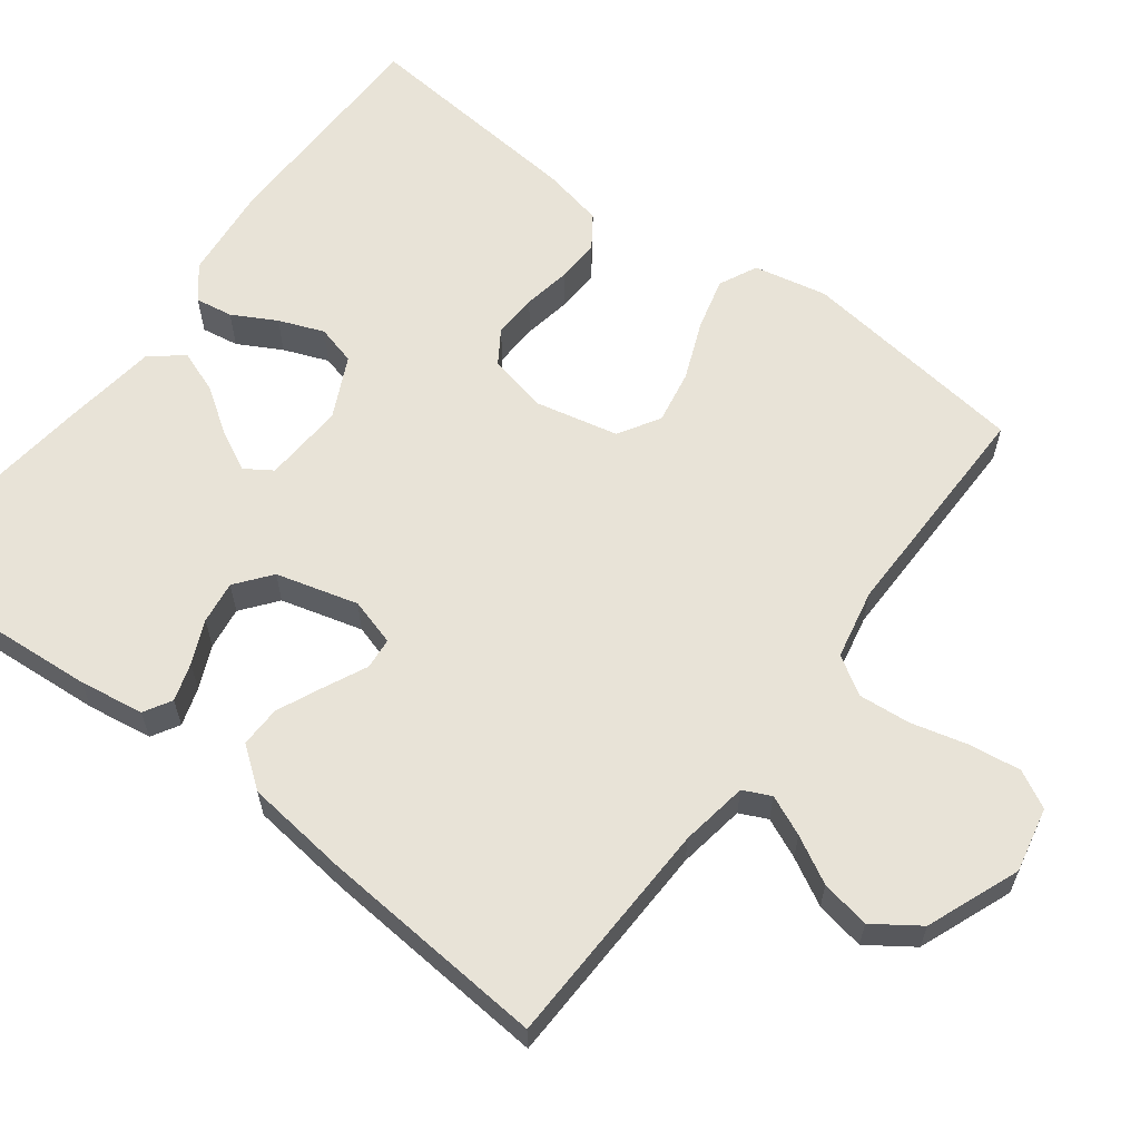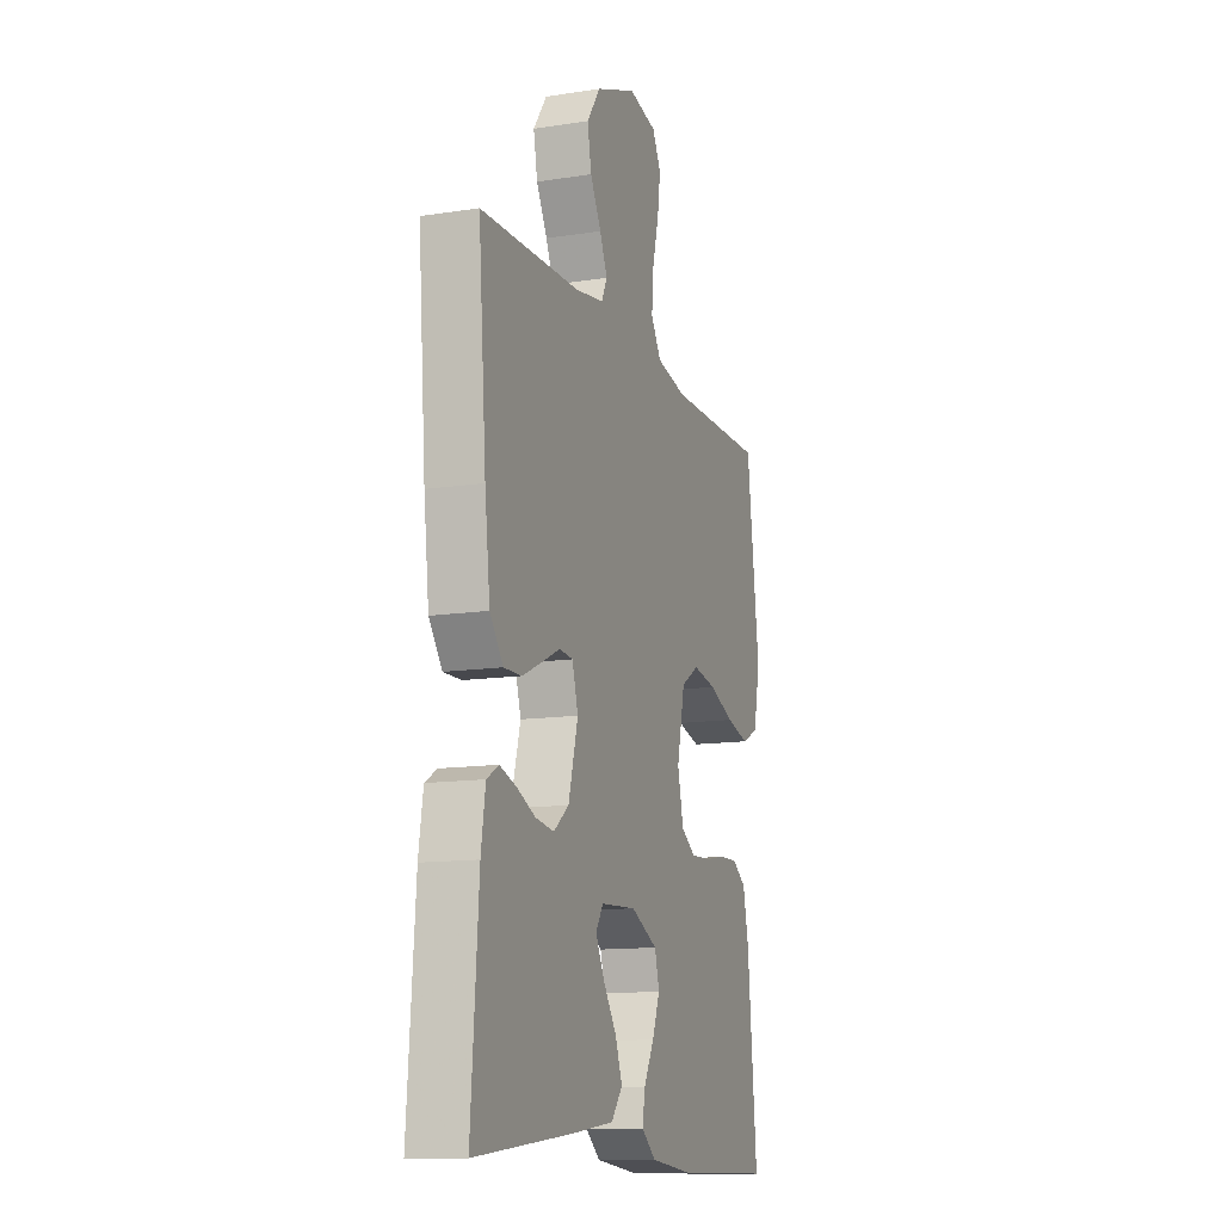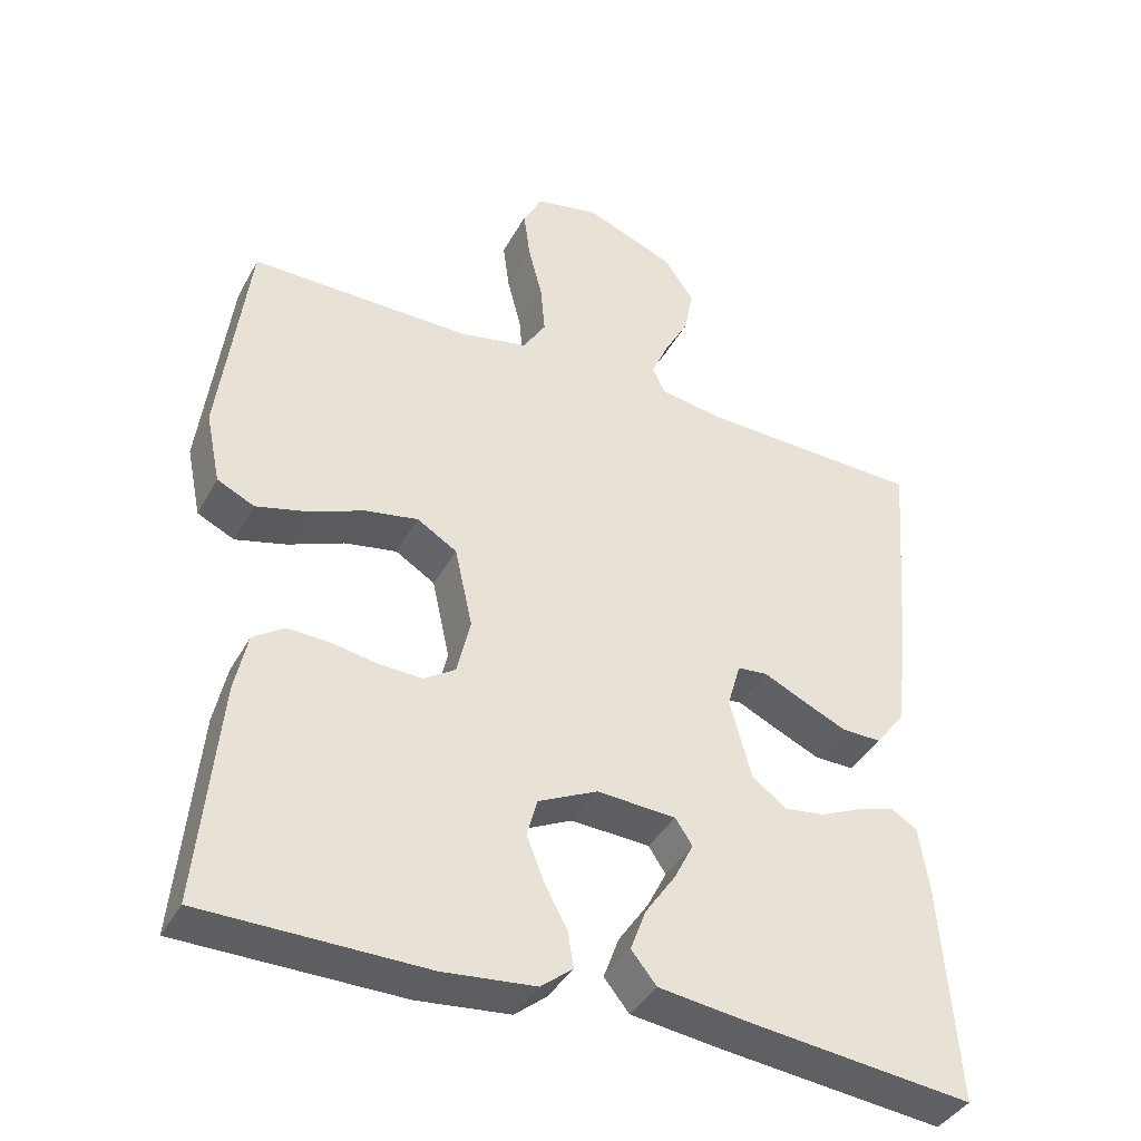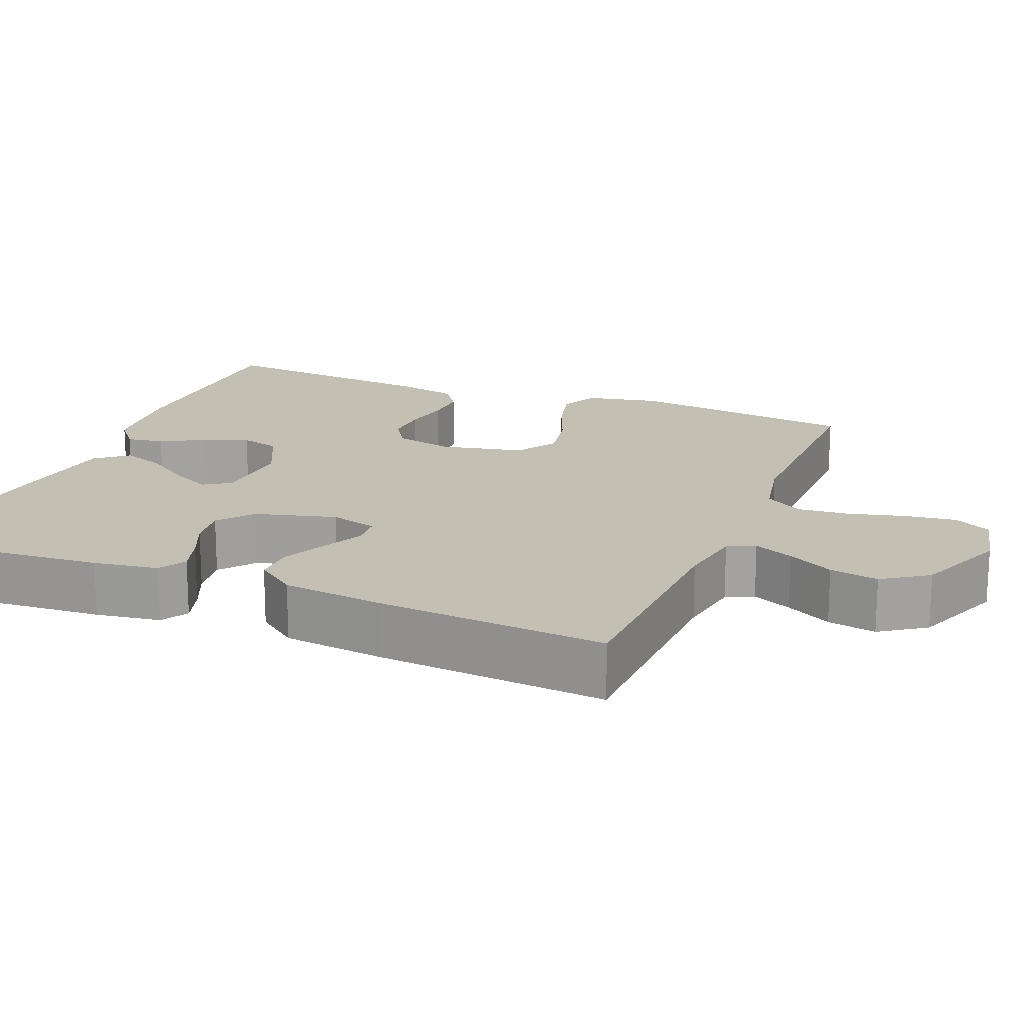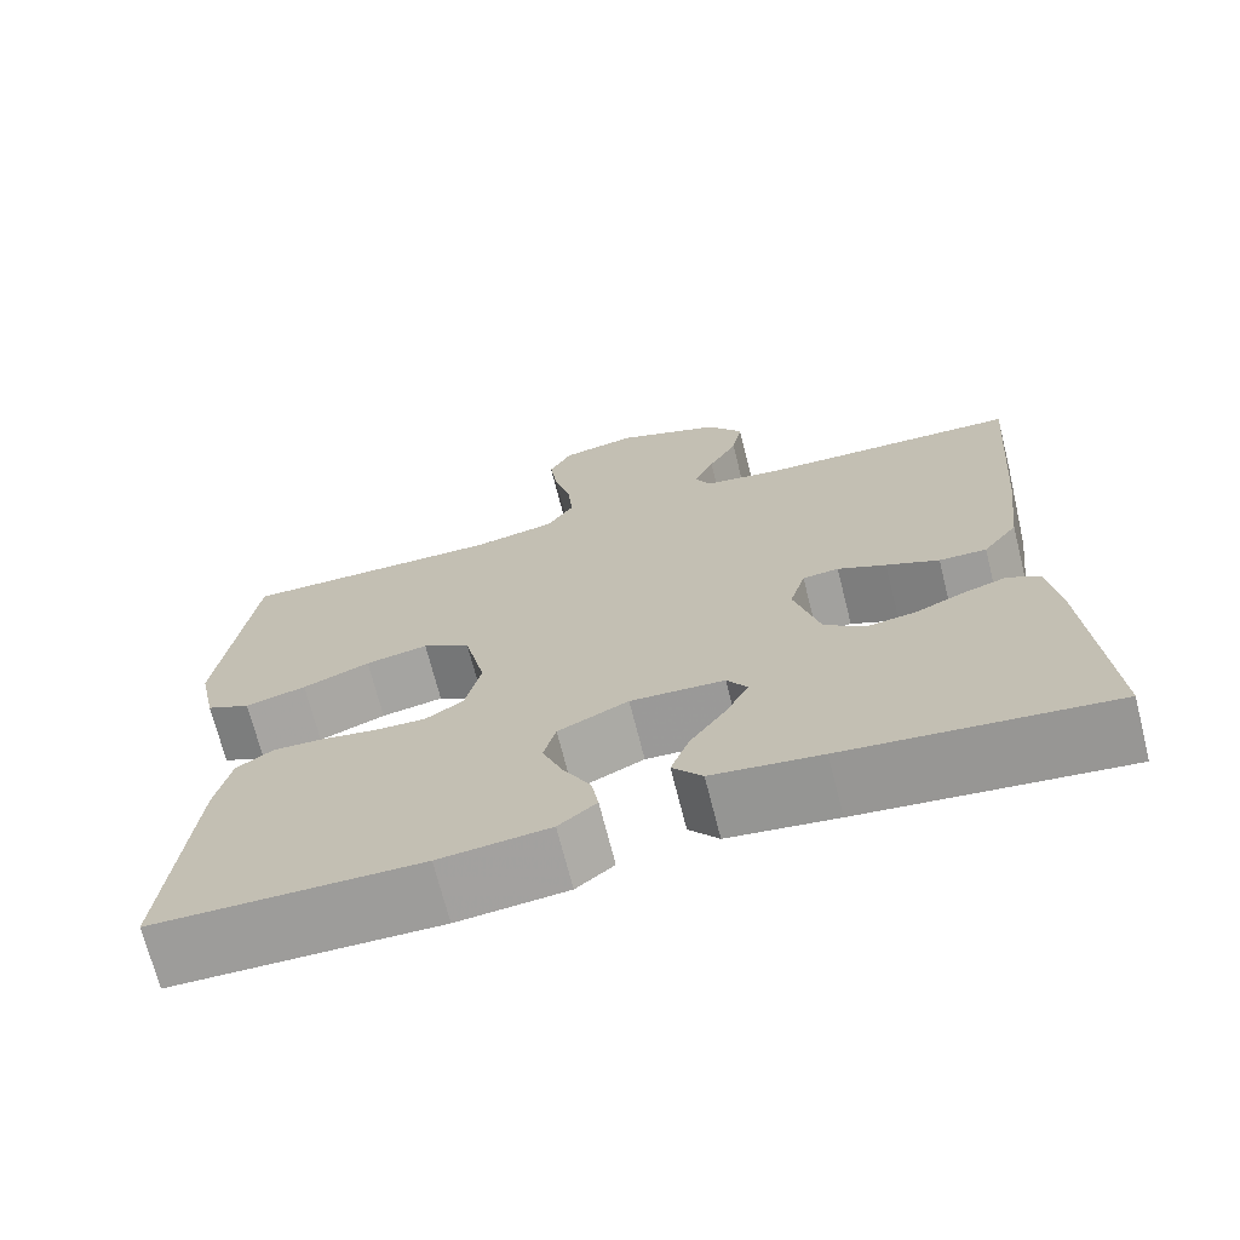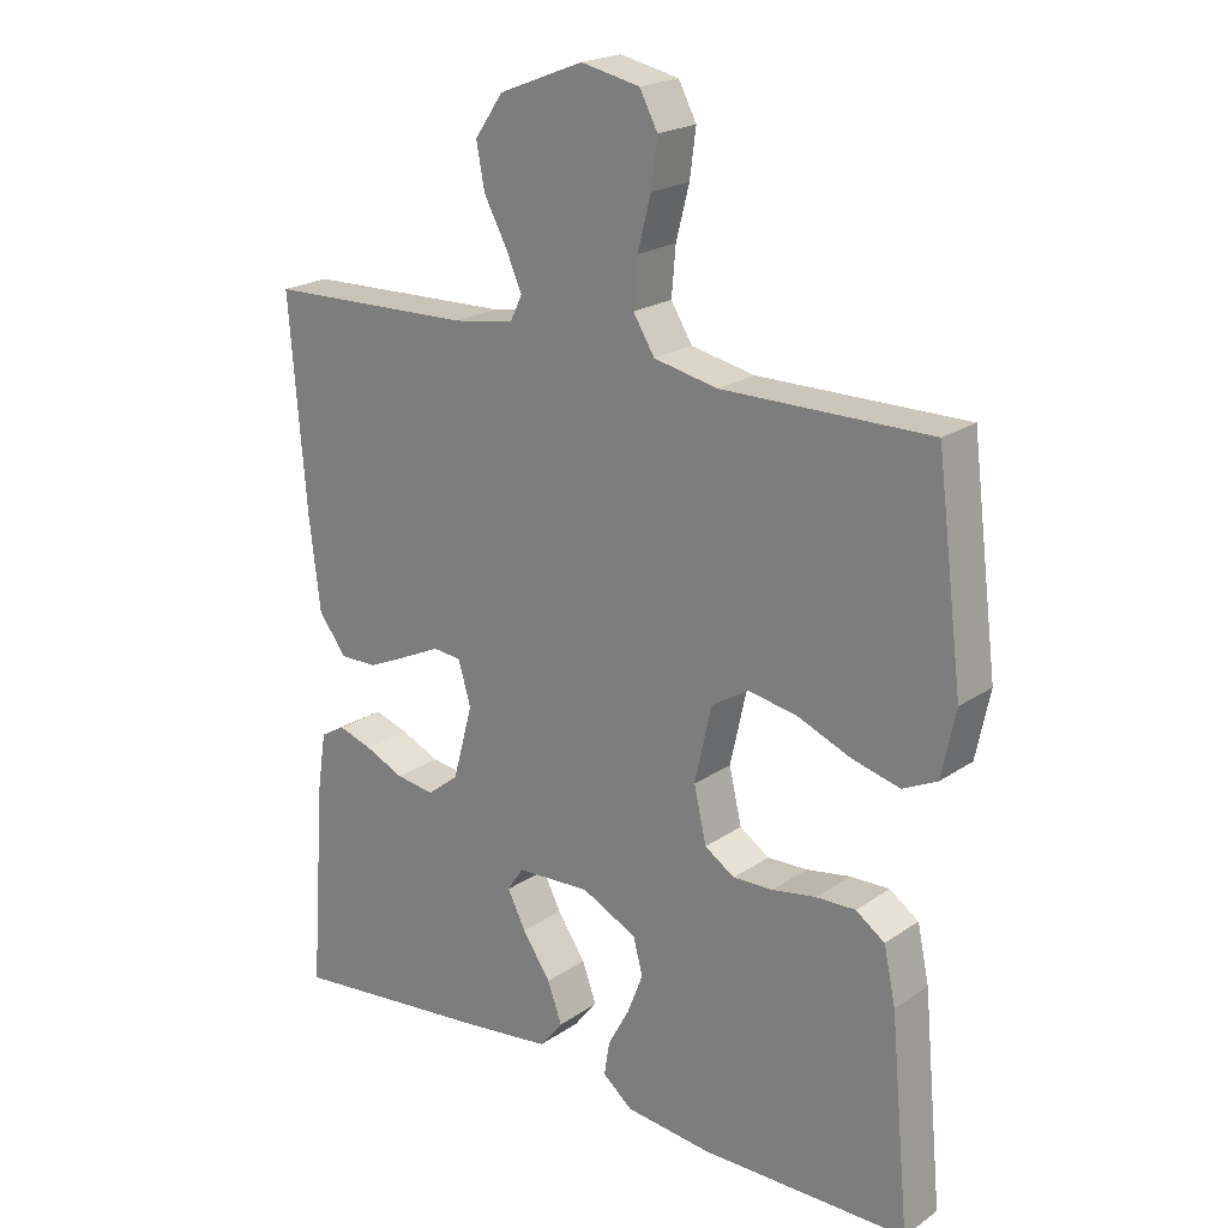
<metadata>
{"format":"obj","ext":"obj","renderer":"f3d","projection":"perspective","resolution":1024,"background":"white","views":[{"elev":61.5,"azim":-53.0,"up":"+Y"},{"elev":-12.8,"azim":-70.4,"up":"+Z"},{"elev":-39.9,"azim":153.7,"up":"+Z"},{"elev":17.8,"azim":-67.8,"up":"+Y"},{"elev":-70.4,"azim":-165.8,"up":"+Z"},{"elev":21.1,"azim":39.7,"up":"+Z"}]}
</metadata>
<code>
v 0.5 0.07 0.5
v 0.538 0.07 0.2
v 0.518 0.07 0.104
v 0.468 0.07 0.08
v 0.399 0.07 0.098
v 0.323 0.07 0.129
v 0.252 0.07 0.142
v 0.198 0.07 0.109
v 0.174 0.07 0
v 0.192 0.07 -0.078
v 0.235 0.07 -0.106
v 0.293 0.07 -0.104
v 0.356 0.07 -0.093
v 0.413 0.07 -0.091
v 0.455 0.07 -0.12
v 0.472 0.07 -0.2
v 0.5 0.07 -0.5
v 0.2 0.07 -0.503
v 0.075 0.07 -0.49
v 0.032 0.07 -0.455
v 0.04 0.07 -0.406
v 0.071 0.07 -0.349
v 0.094 0.07 -0.29
v 0.08 0.07 -0.238
v 0 0.07 -0.199
v -0.107 0.07 -0.205
v -0.13 0.07 -0.24
v -0.104 0.07 -0.292
v -0.063 0.07 -0.352
v -0.042 0.07 -0.409
v -0.076 0.07 -0.451
v -0.2 0.07 -0.467
v -0.5 0.07 -0.5
v -0.478 0.07 -0.2
v -0.465 0.07 -0.115
v -0.429 0.07 -0.094
v -0.379 0.07 -0.11
v -0.323 0.07 -0.135
v -0.267 0.07 -0.143
v -0.221 0.07 -0.107
v -0.192 0.07 0
v -0.21 0.07 0.062
v -0.251 0.07 0.066
v -0.306 0.07 0.04
v -0.366 0.07 0.013
v -0.42 0.07 0.012
v -0.46 0.07 0.065
v -0.476 0.07 0.2
v -0.5 0.07 0.5
v -0.2 0.07 0.509
v -0.112 0.07 0.523
v -0.095 0.07 0.559
v -0.118 0.07 0.611
v -0.151 0.07 0.672
v -0.163 0.07 0.736
v -0.122 0.07 0.795
v 0 0.07 0.843
v 0.085 0.07 0.825
v 0.111 0.07 0.776
v 0.102 0.07 0.709
v 0.083 0.07 0.635
v 0.077 0.07 0.567
v 0.108 0.07 0.517
v 0.2 0.07 0.498
v 0.5 0 0.5
v 0.538 0 0.2
v 0.518 0 0.104
v 0.468 0 0.08
v 0.399 0 0.098
v 0.323 0 0.129
v 0.252 0 0.142
v 0.198 0 0.109
v 0.174 0 0
v 0.192 0 -0.078
v 0.235 0 -0.106
v 0.293 0 -0.104
v 0.356 0 -0.093
v 0.413 0 -0.091
v 0.455 0 -0.12
v 0.472 0 -0.2
v 0.5 0 -0.5
v 0.2 0 -0.503
v 0.075 0 -0.49
v 0.032 0 -0.455
v 0.04 0 -0.406
v 0.071 0 -0.349
v 0.094 0 -0.29
v 0.08 0 -0.238
v 0 0 -0.199
v -0.107 0 -0.205
v -0.13 0 -0.24
v -0.104 0 -0.292
v -0.063 0 -0.352
v -0.042 0 -0.409
v -0.076 0 -0.451
v -0.2 0 -0.467
v -0.5 0 -0.5
v -0.478 0 -0.2
v -0.465 0 -0.115
v -0.429 0 -0.094
v -0.379 0 -0.11
v -0.323 0 -0.135
v -0.267 0 -0.143
v -0.221 0 -0.107
v -0.192 0 0
v -0.21 0 0.062
v -0.251 0 0.066
v -0.306 0 0.04
v -0.366 0 0.013
v -0.42 0 0.012
v -0.46 0 0.065
v -0.476 0 0.2
v -0.5 0 0.5
v -0.2 0 0.509
v -0.112 0 0.523
v -0.095 0 0.559
v -0.118 0 0.611
v -0.151 0 0.672
v -0.163 0 0.736
v -0.122 0 0.795
v 0 0 0.843
v 0.085 0 0.825
v 0.111 0 0.776
v 0.102 0 0.709
v 0.083 0 0.635
v 0.077 0 0.567
v 0.108 0 0.517
v 0.2 0 0.498
f 58 59 60 61
f 58 61 62
f 57 58 62
f 56 57 62
f 53 54 55 56
f 52 53 56 62
f 51 52 62 63
f 47 48 49 50
f 43 44 45 46
f 43 46 47 50
f 35 36 37 38
f 35 38 39
f 34 35 39
f 33 34 39
f 32 33 39 40
f 28 29 30 31
f 27 28 31 32
f 19 20 21 22
f 19 22 23
f 18 19 23
f 17 18 23 24
f 15 16 17 24
f 12 13 14 15
f 11 12 15 24
f 3 4 5 6
f 3 6 7
f 64 1 2 3
f 64 3 7
f 63 64 7 8
f 51 63 8 9
f 42 43 50 51
f 41 42 51 9
f 27 32 40 41
f 26 27 41
f 25 26 41 9
f 10 11 24 25
f 9 10 25
f 125 124 123 122
f 126 125 122
f 126 122 121
f 126 121 120
f 120 119 118 117
f 126 120 117 116
f 127 126 116 115
f 114 113 112 111
f 110 109 108 107
f 114 111 110 107
f 102 101 100 99
f 103 102 99
f 103 99 98
f 103 98 97
f 104 103 97 96
f 95 94 93 92
f 96 95 92 91
f 86 85 84 83
f 87 86 83
f 87 83 82
f 88 87 82 81
f 88 81 80 79
f 79 78 77 76
f 88 79 76 75
f 70 69 68 67
f 71 70 67
f 67 66 65 128
f 71 67 128
f 72 71 128 127
f 73 72 127 115
f 115 114 107 106
f 73 115 106 105
f 105 104 96 91
f 105 91 90
f 73 105 90 89
f 89 88 75 74
f 89 74 73
f 1 65 66 2
f 2 66 67 3
f 3 67 68 4
f 4 68 69 5
f 5 69 70 6
f 6 70 71 7
f 7 71 72 8
f 8 72 73 9
f 9 73 74 10
f 10 74 75 11
f 11 75 76 12
f 12 76 77 13
f 13 77 78 14
f 14 78 79 15
f 15 79 80 16
f 16 80 81 17
f 17 81 82 18
f 18 82 83 19
f 19 83 84 20
f 20 84 85 21
f 21 85 86 22
f 22 86 87 23
f 23 87 88 24
f 24 88 89 25
f 25 89 90 26
f 26 90 91 27
f 27 91 92 28
f 28 92 93 29
f 29 93 94 30
f 30 94 95 31
f 31 95 96 32
f 32 96 97 33
f 33 97 98 34
f 34 98 99 35
f 35 99 100 36
f 36 100 101 37
f 37 101 102 38
f 38 102 103 39
f 39 103 104 40
f 40 104 105 41
f 41 105 106 42
f 42 106 107 43
f 43 107 108 44
f 44 108 109 45
f 45 109 110 46
f 46 110 111 47
f 47 111 112 48
f 48 112 113 49
f 49 113 114 50
f 50 114 115 51
f 51 115 116 52
f 52 116 117 53
f 53 117 118 54
f 54 118 119 55
f 55 119 120 56
f 56 120 121 57
f 57 121 122 58
f 58 122 123 59
f 59 123 124 60
f 60 124 125 61
f 61 125 126 62
f 62 126 127 63
f 63 127 128 64
f 64 128 65 1

</code>
